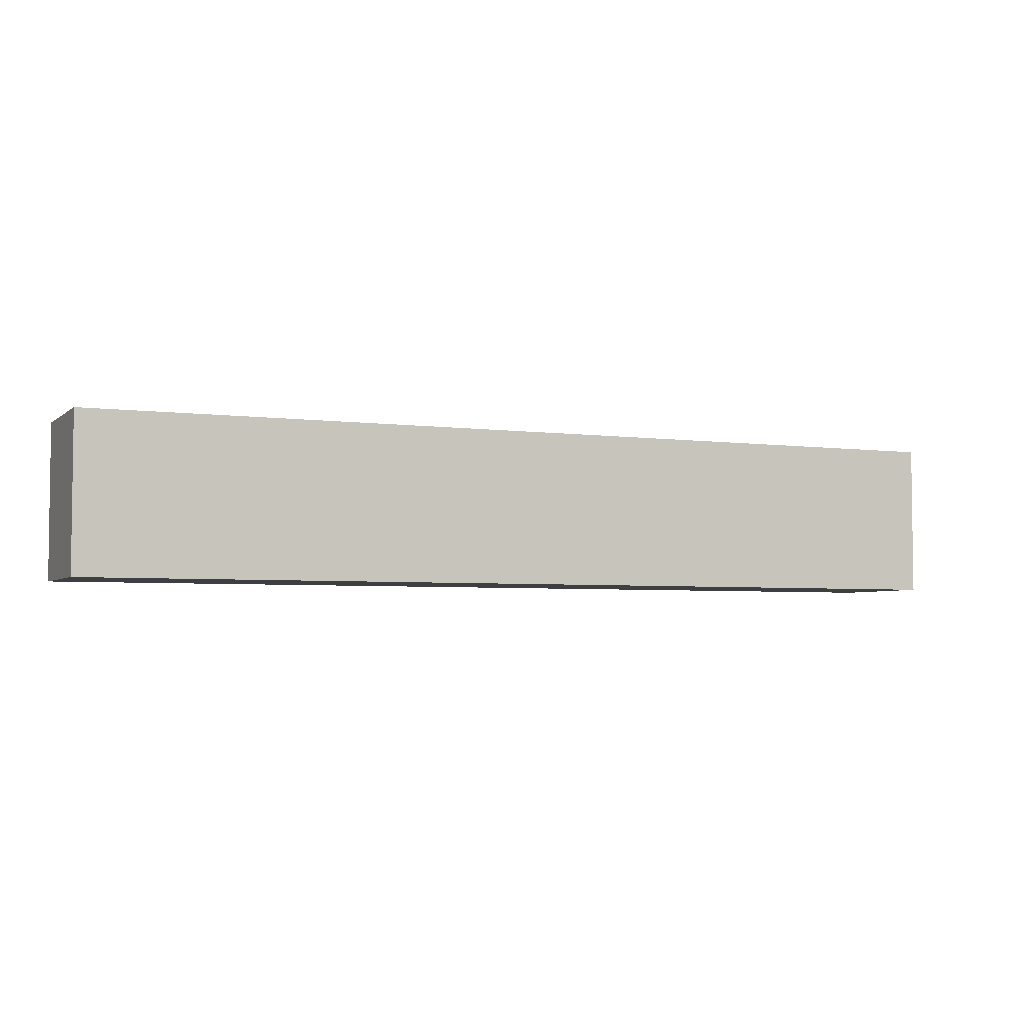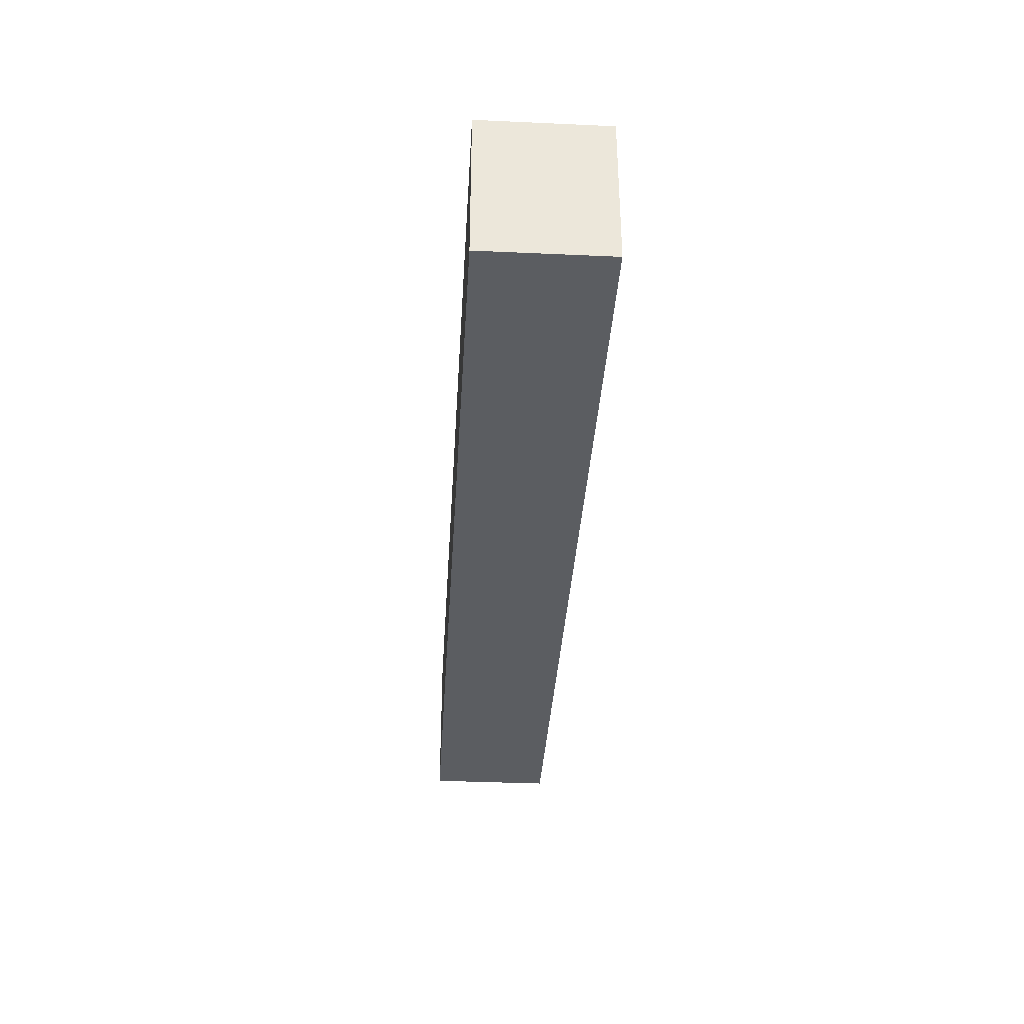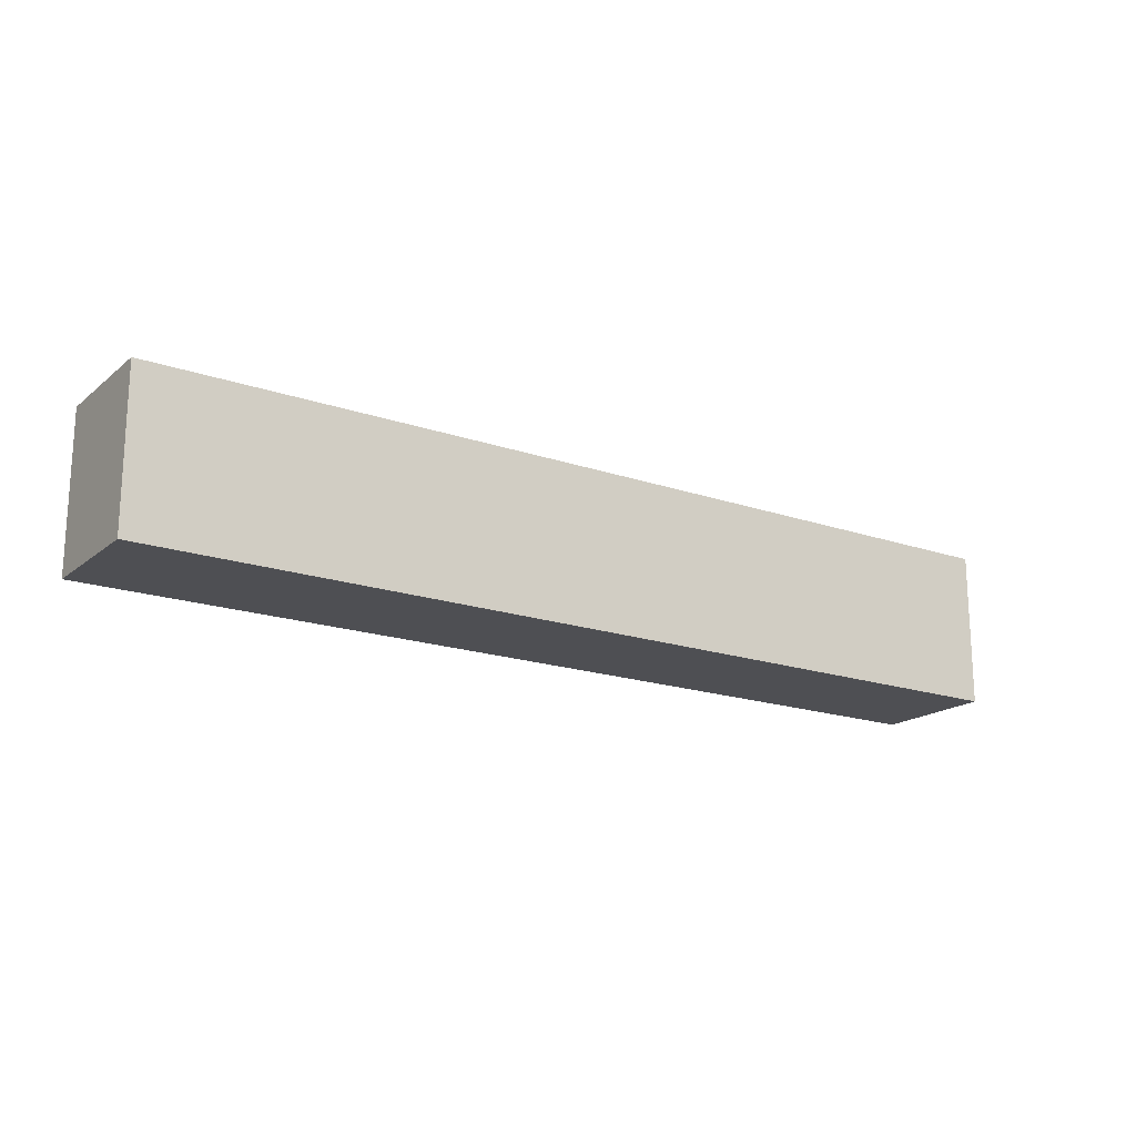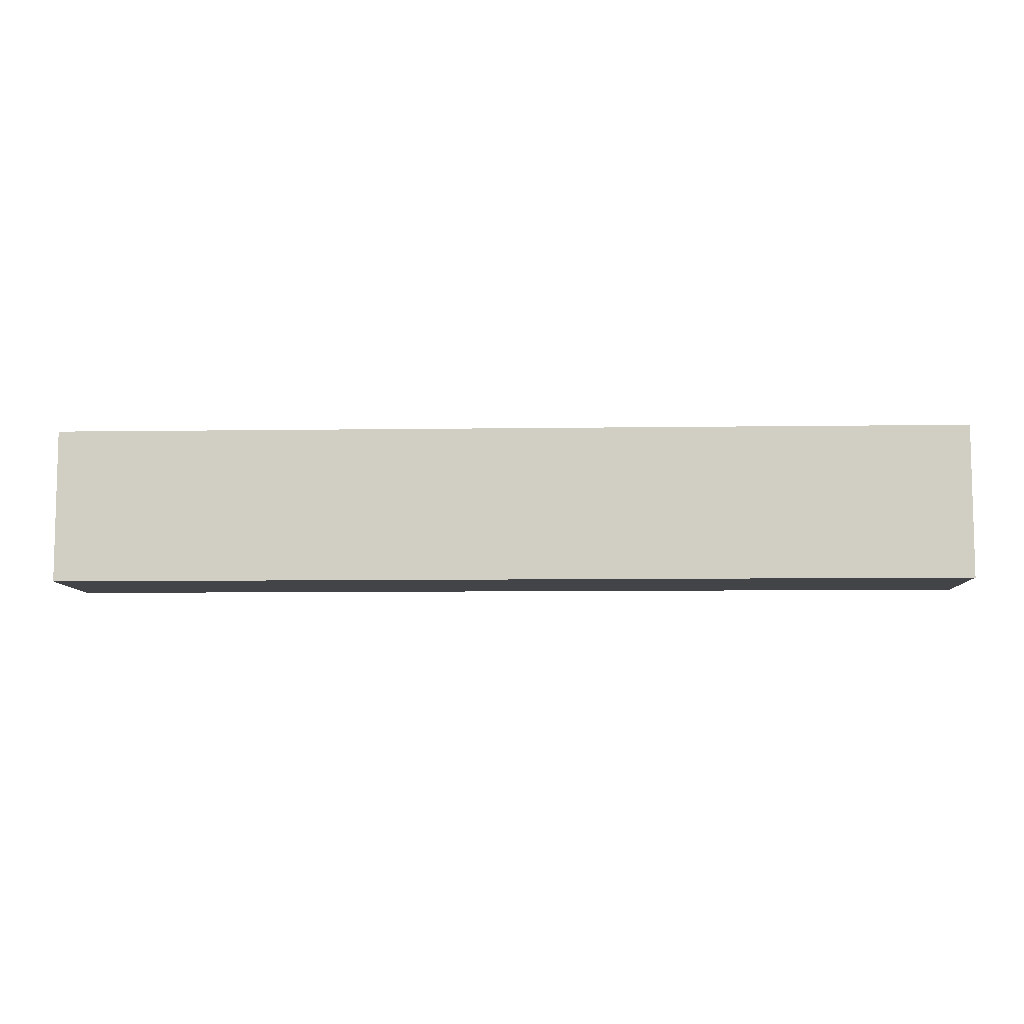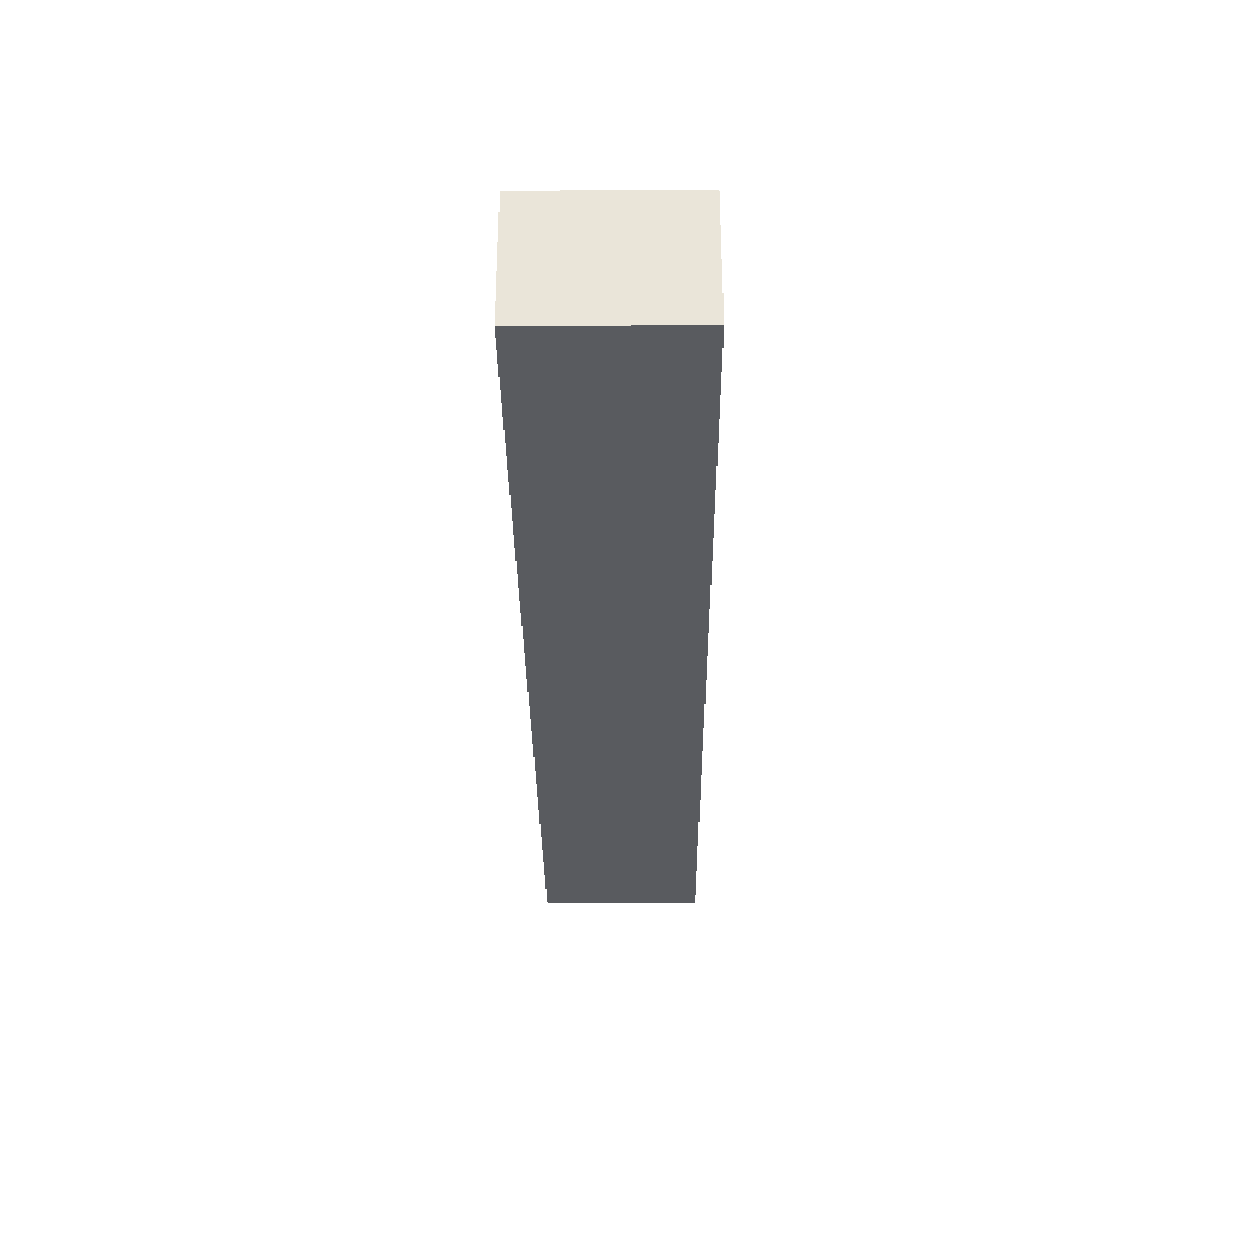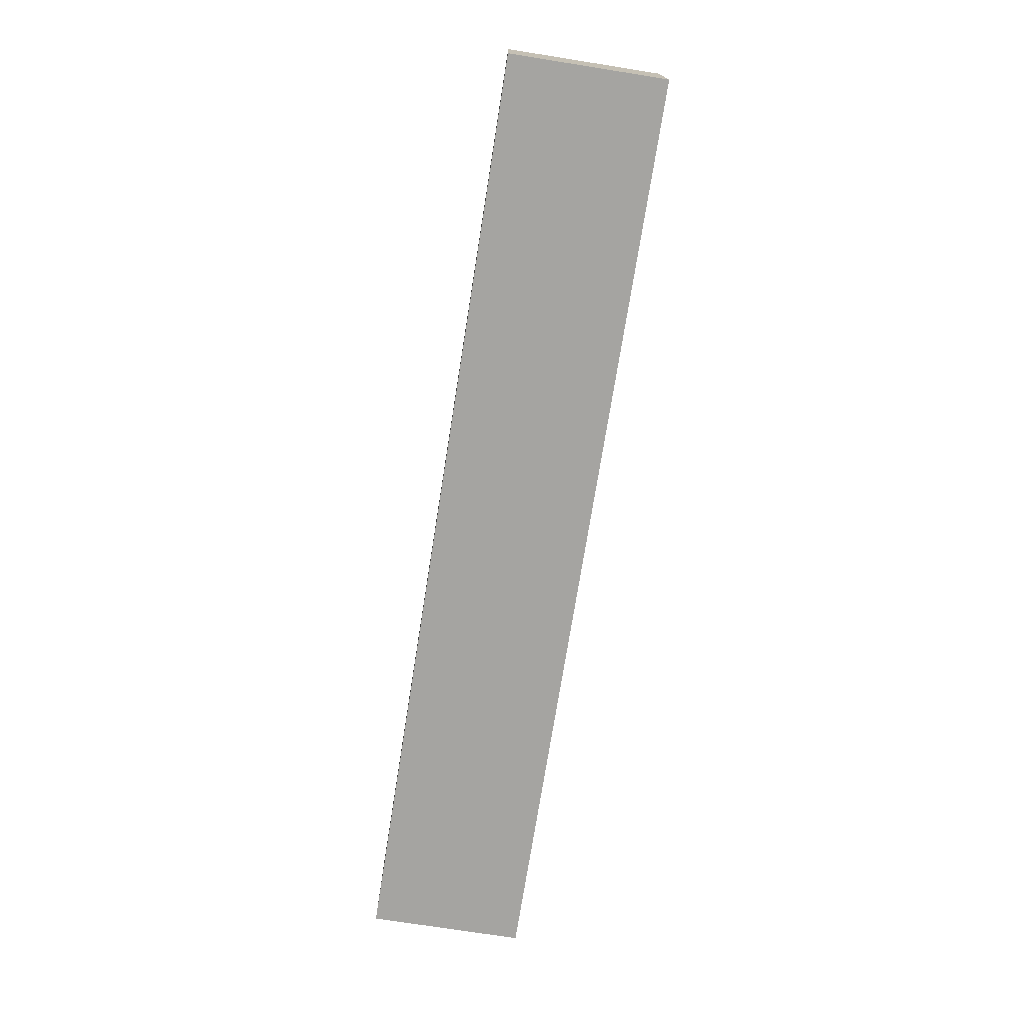
<metadata>
{"format":"obj","ext":"obj","renderer":"f3d","projection":"perspective","resolution":1024,"background":"white","views":[{"elev":-4.3,"azim":-24.0,"up":"+Z"},{"elev":-35.8,"azim":-93.4,"up":"+Z"},{"elev":-18.1,"azim":-33.8,"up":"+Z"},{"elev":-8.1,"azim":-177.7,"up":"+Z"},{"elev":-32.3,"azim":90.6,"up":"+Y"},{"elev":-73.3,"azim":-99.0,"up":"+Y"}]}
</metadata>
<code>
o 30a7a8f84a82a9ffd581e71d08faf9444f74be05a4631e4f49cebe3d1b5567b
v 750 80 1425
v 450 80 1425
v 450 120 1425
v 750 120 1425
v 750 80 1375
v 750 120 1375
v 450 80 1375
v 450 120 1375
f 3 2 1
f 4 3 1
f 4 1 5
f 6 4 5
f 6 5 7
f 8 6 7
f 8 7 2
f 3 8 2
f 1 2 5
f 2 7 5
f 6 3 4
f 6 8 3

</code>
